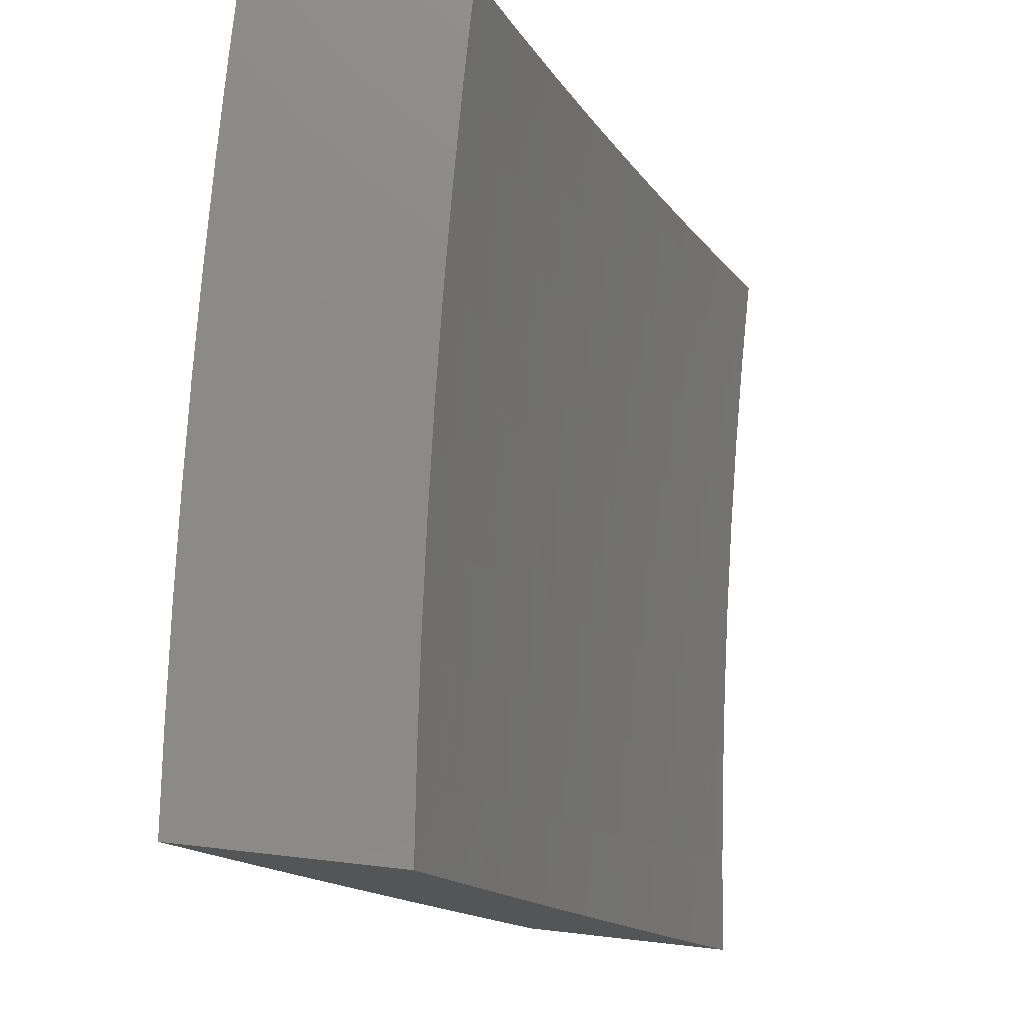
<metadata>
{"format":"stl","ext":"stl","renderer":"f3d","projection":"perspective","resolution":1024,"background":"white","views":[{"elev":77.5,"azim":6.3,"up":"+Z"}]}
</metadata>
<code>
# stl→obj: 400 verts, 796 faces
v -10.57 -1.269e-15 -4.127
v -10.61 -1.271e-15 -4
v -10.59 -0.1277 -4.063
v -10.61 -0.1252 -4
v -10.61 -0.2504 -4
v -10.59 -0.256 -4.063
v -10.61 -0.3755 -4
v -10.58 -0.385 -4.063
v -10.6 -0.5006 -4
v -10.58 -0.5145 -4.063
v -10.59 -0.6256 -4
v -10.57 -0.6445 -4.063
v -10.59 -0.7505 -4
v -10.56 -0.7751 -4.063
v -10.58 -0.8753 -4
v -10.55 -0.9061 -4.063
v -10.56 -1 -4
v -10.52 -1 -4.127
v -10.47 -1 -4.253
v -10.5 -0.9022 -4.189
v -10.53 -0.9042 -4.126
v -10.42 -1 -4.379
v -10.46 -0.8981 -4.315
v -10.48 -0.9001 -4.252
v -10.51 -0.7717 -4.189
v -10.54 -0.7734 -4.126
v -10.55 -0.6431 -4.126
v -10.37 -1 -4.505
v -10.41 -0.8939 -4.44
v -10.43 -0.896 -4.377
v -10.47 -0.7682 -4.315
v -10.49 -0.7699 -4.252
v -10.5 -0.6402 -4.252
v -10.52 -0.6417 -4.189
v -10.53 -0.5122 -4.189
v -10.55 -0.5133 -4.126
v -10.56 -0.3841 -4.126
v -10.32 -1 -4.629
v -10.36 -0.8895 -4.565
v -10.37 -0.8906 -4.534
v -10.38 -0.8917 -4.503
v -10.39 -0.7627 -4.503
v -10.41 -0.7637 -4.471
v -10.41 -0.635 -4.471
v -10.43 -0.6358 -4.44
v -10.43 -0.5075 -4.44
v -10.46 -0.5087 -4.377
v -10.46 -0.3806 -4.377
v -10.49 -0.3815 -4.315
v -10.49 -0.2538 -4.315
v -10.52 -0.2543 -4.252
v -10.52 -0.1269 -4.252
v -10.54 -0.1271 -4.189
v -10.52 -1.263e-15 -4.253
v -10.27 -1 -4.754
v -10.3 -0.885 -4.69
v -10.32 -0.8862 -4.659
v -10.33 -0.8873 -4.628
v -10.34 -0.759 -4.628
v -10.35 -0.7599 -4.596
v -10.36 -0.6319 -4.596
v -10.38 -0.6327 -4.565
v -10.38 -0.505 -4.565
v -10.4 -0.5056 -4.534
v -10.4 -0.3784 -4.534
v -10.41 -0.3788 -4.503
v -10.42 -0.252 -4.503
v -10.43 -0.2523 -4.471
v -10.43 -0.1258 -4.471
v -10.45 -0.126 -4.44
v -10.42 -1.247e-15 -4.505
v -10.47 -1.256e-15 -4.379
v -10.21 -1 -4.877
v -10.25 -0.8804 -4.814
v -10.26 -0.8816 -4.783
v -10.28 -0.8827 -4.752
v -10.29 -0.7551 -4.752
v -10.3 -0.756 -4.721
v -10.31 -0.6287 -4.721
v -10.32 -0.6295 -4.69
v -10.33 -0.5025 -4.69
v -10.34 -0.5031 -4.659
v -10.35 -0.3765 -4.659
v -10.36 -0.377 -4.628
v -10.37 -0.2507 -4.628
v -10.38 -0.251 -4.596
v -10.38 -0.1252 -4.596
v -10.4 -0.1254 -4.565
v -10.37 -1.238e-15 -4.629
v -10.15 -1 -5
v -10.2 -0.8757 -4.938
v -10.21 -0.8769 -4.907
v -10.22 -0.8781 -4.876
v -10.23 -0.7511 -4.876
v -10.25 -0.7521 -4.845
v -10.26 -0.6254 -4.845
v -10.27 -0.6262 -4.814
v -10.28 -0.4999 -4.814
v -10.29 -0.5005 -4.783
v -10.3 -0.3745 -4.783
v -10.31 -0.375 -4.752
v -10.31 -0.2494 -4.752
v -10.33 -0.2497 -4.721
v -10.33 -0.1246 -4.721
v -10.34 -0.1247 -4.69
v -10.32 -1.23e-15 -4.754
v -10.18 -0.8745 -4.969
v -10.17 -0.8753 -5
v -10.18 -0.7506 -5
v -10.19 -0.748 -4.969
v -10.19 -0.6257 -5
v -10.2 -0.622 -4.969
v -10.19 -0.5007 -5
v -10.21 -0.4965 -4.969
v -10.2 -0.3756 -5
v -10.21 -0.3715 -4.969
v -10.2 -0.2504 -5
v -10.22 -0.2471 -4.969
v -10.21 -0.1252 -5
v -10.22 -0.1232 -4.969
v -10.21 -1.222e-15 -5
v -10.23 -0.1234 -4.938
v -10.26 -1.224e-15 -4.877
v -10.25 -0.1236 -4.907
v -10.26 -0.1237 -4.876
v -10.25 -0.2478 -4.907
v -10.26 -0.2481 -4.876
v -10.24 -0.3725 -4.907
v -10.26 -0.373 -4.876
v -10.24 -0.4978 -4.907
v -10.25 -0.4985 -4.876
v -10.23 -0.6237 -4.907
v -10.24 -0.6245 -4.876
v -10.22 -0.75 -4.907
v -10.29 -0.1241 -4.814
v -10.28 -0.1239 -4.845
v -10.5 -0.1266 -4.315
v -10.47 -0.1263 -4.377
v -10.44 -0.2526 -4.44
v -10.43 -0.3793 -4.471
v -10.41 -0.5063 -4.503
v -10.39 -0.6335 -4.534
v -10.37 -0.7609 -4.565
v -10.34 -0.8884 -4.596
v -10.57 -0.1274 -4.126
v -10.56 -0.2555 -4.126
v -10.54 -0.2549 -4.189
v -10.54 -0.3833 -4.189
v -10.47 -0.2532 -4.377
v -10.42 -0.1257 -4.503
v -10.41 -0.1255 -4.534
v -10.39 -0.2513 -4.565
v -10.38 -0.3774 -4.596
v -10.36 -0.5038 -4.628
v -10.34 -0.6303 -4.659
v -10.31 -0.757 -4.69
v -10.29 -0.8839 -4.721
v -10.41 -0.2516 -4.534
v -10.37 -0.125 -4.628
v -10.36 -0.1249 -4.659
v -10.34 -0.2501 -4.69
v -10.32 -0.3755 -4.721
v -10.3 -0.5012 -4.752
v -10.28 -0.627 -4.783
v -10.26 -0.7531 -4.814
v -10.24 -0.8792 -4.845
v -10.35 -0.2504 -4.659
v -10.32 -0.1244 -4.752
v -10.3 -0.1242 -4.783
v -10.29 -0.2488 -4.814
v -10.27 -0.2484 -4.845
v -10.27 -0.3735 -4.845
v -10.3 -0.2491 -4.783
v -10.23 -0.2474 -4.938
v -10.23 -0.372 -4.938
v -10.22 -0.4972 -4.938
v -10.21 -0.6228 -4.938
v -10.21 -0.749 -4.938
v -10.51 -0.3824 -4.252
v -10.48 -0.5099 -4.315
v -10.45 -0.6373 -4.377
v -10.42 -0.7646 -4.44
v -10.39 -0.8928 -4.471
v -10.44 -0.3797 -4.44
v -10.39 -0.3779 -4.565
v -10.34 -0.376 -4.69
v -10.28 -0.374 -4.814
v -10.51 -0.5111 -4.252
v -10.42 -0.5069 -4.471
v -10.37 -0.5044 -4.596
v -10.32 -0.5018 -4.721
v -10.26 -0.4992 -4.845
v -10.48 -0.6388 -4.315
v -10.44 -0.7664 -4.377
v -10.4 -0.6342 -4.503
v -10.35 -0.6311 -4.628
v -10.3 -0.6279 -4.752
v -10.38 -0.7618 -4.534
v -10.33 -0.758 -4.659
v -10.27 -0.7541 -4.783
v -10.79 -1 -4.127
v -10.83 -1 -4
v -10.82 -0.9046 -4.063
v -10.84 -0.8753 -4
v -10.83 -0.7738 -4.063
v -10.85 -0.7504 -4
v -10.84 -0.6435 -4.063
v -10.86 -0.6255 -4
v -10.84 -0.5137 -4.063
v -10.87 -0.5005 -4
v -10.85 -0.3844 -4.063
v -10.87 -0.3755 -4
v -10.85 -0.2557 -4.063
v -10.88 -0.2503 -4
v -10.86 -0.1276 -4.063
v -10.88 -0.1252 -4
v -10.88 -1.332e-15 -4
v -10.83 -1.33e-15 -4.127
v -10.83 -0.1273 -4.126
v -10.83 -0.2552 -4.126
v -10.83 -0.3836 -4.126
v -10.82 -0.5126 -4.126
v -10.81 -0.6422 -4.126
v -10.81 -0.7722 -4.126
v -10.8 -0.9027 -4.126
v -10.77 -0.9008 -4.189
v -10.74 -1 -4.253
v -10.75 -0.8989 -4.252
v -10.73 -0.8969 -4.314
v -10.74 -0.7672 -4.314
v -10.71 -0.7655 -4.377
v -10.72 -0.6366 -4.377
v -10.7 -0.6352 -4.44
v -10.7 -0.5071 -4.44
v -10.69 -0.5065 -4.471
v -10.7 -0.379 -4.471
v -10.68 -0.3786 -4.502
v -10.69 -0.2518 -4.502
v -10.68 -0.2515 -4.534
v -10.68 -0.1255 -4.534
v -10.67 -0.1253 -4.565
v -10.69 -1.308e-15 -4.504
v -10.64 -1.299e-15 -4.629
v -10.81 -0.127 -4.189
v -10.79 -1.325e-15 -4.253
v -10.79 -0.1268 -4.252
v -10.76 -0.1265 -4.314
v -10.78 -0.2541 -4.252
v -10.76 -0.2535 -4.314
v -10.78 -0.382 -4.252
v -10.76 -0.3812 -4.314
v -10.78 -0.5105 -4.252
v -10.75 -0.5093 -4.314
v -10.77 -0.6394 -4.252
v -10.75 -0.638 -4.314
v -10.76 -0.7689 -4.252
v -10.74 -1.317e-15 -4.379
v -10.74 -0.1262 -4.377
v -10.74 -0.253 -4.377
v -10.73 -0.3803 -4.377
v -10.73 -0.5082 -4.377
v -10.72 -0.1259 -4.44
v -10.7 -0.1258 -4.471
v -10.69 -0.1256 -4.502
v -10.7 -0.2521 -4.471
v -10.59 -1.291e-15 -4.753
v -10.61 -0.1247 -4.69
v -10.63 -0.1249 -4.658
v -10.64 -0.125 -4.627
v -10.64 -0.2506 -4.627
v -10.65 -0.2509 -4.596
v -10.65 -0.3773 -4.596
v -10.66 -0.3777 -4.565
v -10.65 -0.5047 -4.565
v -10.67 -0.5053 -4.534
v -10.66 -0.633 -4.534
v -10.67 -0.6337 -4.502
v -10.66 -0.7621 -4.502
v -10.68 -0.7629 -4.471
v -10.67 -0.8919 -4.471
v -10.68 -0.8929 -4.44
v -10.64 -1 -4.504
v -10.69 -1 -4.379
v -10.54 -1.286e-15 -4.877
v -10.56 -0.1241 -4.814
v -10.58 -0.1243 -4.783
v -10.59 -0.1244 -4.752
v -10.59 -0.2494 -4.752
v -10.6 -0.2497 -4.721
v -10.6 -0.3754 -4.721
v -10.61 -0.3759 -4.69
v -10.6 -0.5023 -4.69
v -10.62 -0.5029 -4.658
v -10.61 -0.63 -4.658
v -10.62 -0.6308 -4.627
v -10.61 -0.7585 -4.627
v -10.63 -0.7594 -4.596
v -10.62 -0.8877 -4.596
v -10.63 -0.8888 -4.565
v -10.59 -1 -4.629
v -10.48 -1.284e-15 -5
v -10.51 -0.1235 -4.938
v -10.52 -0.1236 -4.907
v -10.54 -0.1238 -4.876
v -10.53 -0.2482 -4.876
v -10.55 -0.2485 -4.845
v -10.54 -0.3736 -4.845
v -10.56 -0.374 -4.814
v -10.55 -0.4998 -4.814
v -10.56 -0.5004 -4.783
v -10.56 -0.6269 -4.783
v -10.57 -0.6277 -4.752
v -10.56 -0.7548 -4.752
v -10.58 -0.7557 -4.721
v -10.57 -0.8834 -4.721
v -10.58 -0.8845 -4.69
v -10.54 -1 -4.753
v -10.49 -0.1233 -4.969
v -10.48 -0.1252 -5
v -10.49 -0.2472 -4.969
v -10.48 -0.2504 -5
v -10.49 -0.3716 -4.969
v -10.47 -0.3755 -5
v -10.48 -0.4966 -4.969
v -10.47 -0.5006 -5
v -10.48 -0.6221 -4.969
v -10.46 -0.6256 -5
v -10.47 -0.748 -4.969
v -10.45 -0.7505 -5
v -10.46 -0.8745 -4.969
v -10.44 -0.8753 -5
v -10.43 -1 -5
v -10.47 -0.8756 -4.938
v -10.49 -1 -4.877
v -10.49 -0.8768 -4.907
v -10.5 -0.8779 -4.876
v -10.5 -0.75 -4.907
v -10.51 -0.751 -4.876
v -10.5 -0.6237 -4.907
v -10.52 -0.6245 -4.876
v -10.51 -0.4979 -4.907
v -10.52 -0.4985 -4.876
v -10.52 -0.3726 -4.907
v -10.53 -0.3731 -4.876
v -10.52 -0.2478 -4.907
v -10.53 -0.8801 -4.814
v -10.51 -0.879 -4.845
v -10.7 -0.8949 -4.377
v -10.69 -0.7638 -4.44
v -10.68 -0.6345 -4.471
v -10.68 -0.5059 -4.502
v -10.67 -0.3782 -4.534
v -10.66 -0.2512 -4.565
v -10.65 -0.1252 -4.596
v -10.78 -0.7706 -4.189
v -10.79 -0.6408 -4.189
v -10.8 -0.5116 -4.189
v -10.8 -0.3828 -4.189
v -10.81 -0.2546 -4.189
v -10.65 -0.8908 -4.502
v -10.64 -0.8898 -4.534
v -10.64 -0.7603 -4.565
v -10.64 -0.6315 -4.596
v -10.63 -0.5035 -4.627
v -10.62 -0.3764 -4.658
v -10.61 -0.25 -4.69
v -10.6 -0.1246 -4.721
v -10.65 -0.7612 -4.534
v -10.6 -0.8866 -4.627
v -10.59 -0.8856 -4.658
v -10.59 -0.7566 -4.69
v -10.58 -0.6285 -4.721
v -10.58 -0.5011 -4.752
v -10.57 -0.3745 -4.783
v -10.56 -0.2488 -4.814
v -10.55 -0.124 -4.845
v -10.6 -0.7576 -4.658
v -10.55 -0.8823 -4.752
v -10.54 -0.8812 -4.783
v -10.54 -0.7529 -4.814
v -10.52 -0.7519 -4.845
v -10.53 -0.6253 -4.845
v -10.55 -0.7538 -4.783
v -10.48 -0.749 -4.938
v -10.49 -0.6229 -4.938
v -10.5 -0.4973 -4.938
v -10.5 -0.3721 -4.938
v -10.51 -0.2475 -4.938
v -10.65 -0.6323 -4.565
v -10.6 -0.6292 -4.69
v -10.54 -0.6261 -4.814
v -10.64 -0.5041 -4.596
v -10.59 -0.5017 -4.721
v -10.54 -0.4992 -4.845
v -10.71 -0.3795 -4.44
v -10.71 -0.2524 -4.44
v -10.63 -0.3768 -4.627
v -10.58 -0.375 -4.752
v -10.63 -0.2503 -4.658
v -10.57 -0.2491 -4.783
f 1 2 3
f 3 2 4
f 3 4 5
f 3 5 6
f 6 5 7
f 6 7 8
f 8 7 9
f 8 9 10
f 10 9 11
f 10 11 12
f 12 11 13
f 12 13 14
f 14 13 15
f 14 15 16
f 16 15 17
f 16 17 18
f 19 20 18
f 18 20 21
f 18 21 16
f 16 21 14
f 22 23 19
f 19 23 24
f 19 24 20
f 20 24 25
f 20 25 26
f 26 25 27
f 26 27 12
f 12 27 10
f 28 29 22
f 22 29 30
f 22 30 23
f 23 30 31
f 23 31 32
f 32 31 33
f 32 33 34
f 34 33 35
f 34 35 36
f 36 35 37
f 36 37 8
f 8 37 6
f 38 39 28
f 28 39 40
f 28 40 41
f 41 40 42
f 41 42 43
f 43 42 44
f 43 44 45
f 45 44 46
f 45 46 47
f 47 46 48
f 47 48 49
f 49 48 50
f 49 50 51
f 51 50 52
f 51 52 53
f 53 52 54
f 53 54 1
f 55 56 38
f 38 56 57
f 38 57 58
f 58 57 59
f 58 59 60
f 60 59 61
f 60 61 62
f 62 61 63
f 62 63 64
f 64 63 65
f 64 65 66
f 66 65 67
f 66 67 68
f 68 67 69
f 68 69 70
f 70 69 71
f 70 71 72
f 73 74 55
f 55 74 75
f 55 75 76
f 76 75 77
f 76 77 78
f 78 77 79
f 78 79 80
f 80 79 81
f 80 81 82
f 82 81 83
f 82 83 84
f 84 83 85
f 84 85 86
f 86 85 87
f 86 87 88
f 88 87 89
f 88 89 71
f 90 91 73
f 73 91 92
f 73 92 93
f 93 92 94
f 93 94 95
f 95 94 96
f 95 96 97
f 97 96 98
f 97 98 99
f 99 98 100
f 99 100 101
f 101 100 102
f 101 102 103
f 103 102 104
f 103 104 105
f 105 104 106
f 105 106 89
f 91 90 107
f 107 90 108
f 107 108 109
f 107 109 110
f 110 109 111
f 110 111 112
f 112 111 113
f 112 113 114
f 114 113 115
f 114 115 116
f 116 115 117
f 116 117 118
f 118 117 119
f 118 119 120
f 120 119 121
f 120 121 122
f 122 121 123
f 122 123 124
f 124 123 125
f 124 125 126
f 126 125 127
f 126 127 128
f 128 127 129
f 128 129 130
f 130 129 131
f 130 131 132
f 132 131 133
f 132 133 134
f 134 133 94
f 134 94 92
f 106 135 123
f 123 135 136
f 123 136 125
f 125 136 127
f 54 137 72
f 72 137 138
f 72 138 70
f 70 138 139
f 70 139 68
f 68 139 140
f 68 140 66
f 66 140 141
f 66 141 64
f 64 141 142
f 64 142 62
f 62 142 143
f 62 143 60
f 60 143 144
f 60 144 58
f 58 144 38
f 53 1 145
f 145 1 3
f 145 3 146
f 146 3 6
f 146 6 37
f 137 54 52
f 53 145 147
f 147 145 146
f 147 146 148
f 148 146 37
f 148 37 35
f 52 50 137
f 137 50 149
f 137 149 138
f 138 149 139
f 69 150 71
f 71 150 151
f 71 151 88
f 88 151 152
f 88 152 86
f 86 152 153
f 86 153 84
f 84 153 154
f 84 154 82
f 82 154 155
f 82 155 80
f 80 155 156
f 80 156 78
f 78 156 157
f 78 157 76
f 76 157 55
f 69 67 150
f 150 67 158
f 150 158 151
f 151 158 152
f 87 159 89
f 89 159 160
f 89 160 105
f 105 160 161
f 105 161 103
f 103 161 162
f 103 162 101
f 101 162 163
f 101 163 99
f 99 163 164
f 99 164 97
f 97 164 165
f 97 165 95
f 95 165 166
f 95 166 93
f 93 166 73
f 87 85 159
f 159 85 167
f 159 167 160
f 160 167 161
f 104 168 106
f 106 168 169
f 106 169 135
f 135 169 170
f 135 170 171
f 171 170 172
f 171 172 129
f 129 172 131
f 104 102 168
f 168 102 173
f 168 173 169
f 169 173 170
f 127 136 171
f 171 136 135
f 118 120 122
f 122 124 174
f 174 124 126
f 174 126 175
f 175 126 128
f 175 128 176
f 176 128 130
f 176 130 177
f 177 130 132
f 177 132 178
f 178 132 134
f 178 134 91
f 91 134 92
f 53 147 51
f 51 147 179
f 51 179 49
f 49 179 180
f 49 180 47
f 47 180 181
f 47 181 45
f 45 181 182
f 45 182 43
f 43 182 183
f 43 183 41
f 41 183 28
f 179 147 148
f 50 48 149
f 149 48 184
f 149 184 139
f 139 184 140
f 67 65 158
f 158 65 185
f 158 185 152
f 152 185 153
f 85 83 167
f 167 83 186
f 167 186 161
f 161 186 162
f 102 100 173
f 173 100 187
f 173 187 170
f 170 187 172
f 129 127 171
f 116 118 174
f 174 118 122
f 116 174 175
f 179 148 188
f 188 148 35
f 188 35 33
f 48 46 184
f 184 46 189
f 184 189 140
f 140 189 141
f 65 63 185
f 185 63 190
f 185 190 153
f 153 190 154
f 83 81 186
f 186 81 191
f 186 191 162
f 162 191 163
f 100 98 187
f 187 98 192
f 187 192 172
f 172 192 131
f 114 116 175
f 114 175 176
f 8 10 36
f 36 10 27
f 36 27 34
f 34 27 25
f 34 25 32
f 32 25 24
f 32 24 23
f 179 188 180
f 180 188 193
f 180 193 181
f 181 193 194
f 181 194 182
f 182 194 29
f 182 29 183
f 183 29 28
f 193 188 33
f 46 44 189
f 189 44 195
f 189 195 141
f 141 195 142
f 63 61 190
f 190 61 196
f 190 196 154
f 154 196 155
f 81 79 191
f 191 79 197
f 191 197 163
f 163 197 164
f 133 131 192
f 133 192 96
f 96 192 98
f 112 114 176
f 112 176 177
f 194 193 31
f 31 193 33
f 44 42 195
f 195 42 198
f 195 198 142
f 142 198 143
f 61 59 196
f 196 59 199
f 196 199 155
f 155 199 156
f 79 77 197
f 197 77 200
f 197 200 164
f 164 200 165
f 94 133 96
f 110 112 177
f 110 177 178
f 12 14 26
f 26 14 21
f 26 21 20
f 29 194 30
f 30 194 31
f 42 40 198
f 198 40 39
f 198 39 143
f 143 39 144
f 59 57 199
f 199 57 56
f 199 56 156
f 156 56 157
f 77 75 200
f 200 75 74
f 200 74 165
f 165 74 166
f 107 110 178
f 107 178 91
f 38 144 39
f 55 157 56
f 73 166 74
f 201 202 203
f 203 202 204
f 203 204 205
f 205 204 206
f 205 206 207
f 207 206 208
f 207 208 209
f 209 208 210
f 209 210 211
f 211 210 212
f 211 212 213
f 213 212 214
f 213 214 215
f 215 214 216
f 215 216 217
f 217 218 215
f 215 218 219
f 215 219 213
f 213 219 220
f 213 220 211
f 211 220 221
f 211 221 209
f 209 221 222
f 209 222 207
f 207 222 223
f 207 223 205
f 205 223 224
f 205 224 203
f 203 224 225
f 203 225 201
f 201 225 226
f 201 226 227
f 227 226 228
f 227 228 229
f 229 228 230
f 229 230 231
f 231 230 232
f 231 232 233
f 233 232 234
f 233 234 235
f 235 234 236
f 235 236 237
f 237 236 238
f 237 238 239
f 239 238 240
f 239 240 241
f 241 240 242
f 241 242 243
f 219 218 244
f 244 218 245
f 244 245 246
f 246 245 247
f 246 247 248
f 248 247 249
f 248 249 250
f 250 249 251
f 250 251 252
f 252 251 253
f 252 253 254
f 254 253 255
f 254 255 256
f 256 255 230
f 256 230 228
f 245 257 247
f 247 257 258
f 247 258 249
f 249 258 259
f 249 259 251
f 251 259 260
f 251 260 253
f 253 260 261
f 253 261 255
f 255 261 232
f 255 232 230
f 258 257 262
f 262 257 242
f 262 242 263
f 263 242 264
f 263 264 265
f 265 264 238
f 265 238 236
f 266 267 243
f 243 267 268
f 243 268 269
f 269 268 270
f 269 270 271
f 271 270 272
f 271 272 273
f 273 272 274
f 273 274 275
f 275 274 276
f 275 276 277
f 277 276 278
f 277 278 279
f 279 278 280
f 279 280 281
f 281 280 282
f 281 282 283
f 284 285 266
f 266 285 286
f 266 286 287
f 287 286 288
f 287 288 289
f 289 288 290
f 289 290 291
f 291 290 292
f 291 292 293
f 293 292 294
f 293 294 295
f 295 294 296
f 295 296 297
f 297 296 298
f 297 298 299
f 299 298 300
f 299 300 282
f 301 302 284
f 284 302 303
f 284 303 304
f 304 303 305
f 304 305 306
f 306 305 307
f 306 307 308
f 308 307 309
f 308 309 310
f 310 309 311
f 310 311 312
f 312 311 313
f 312 313 314
f 314 313 315
f 314 315 316
f 316 315 317
f 316 317 300
f 302 301 318
f 318 301 319
f 318 319 320
f 320 319 321
f 320 321 322
f 322 321 323
f 322 323 324
f 324 323 325
f 324 325 326
f 326 325 327
f 326 327 328
f 328 327 329
f 328 329 330
f 330 329 331
f 330 331 332
f 330 332 333
f 333 332 334
f 333 334 335
f 335 334 336
f 335 336 337
f 337 336 338
f 337 338 339
f 339 338 340
f 339 340 341
f 341 340 342
f 341 342 343
f 343 342 344
f 343 344 345
f 345 344 305
f 345 305 303
f 317 346 334
f 334 346 347
f 334 347 336
f 336 347 338
f 227 229 283
f 283 229 348
f 283 348 281
f 281 348 349
f 281 349 279
f 279 349 350
f 279 350 277
f 277 350 351
f 277 351 275
f 275 351 352
f 275 352 273
f 273 352 353
f 273 353 271
f 271 353 354
f 271 354 269
f 269 354 243
f 256 228 226
f 226 225 355
f 355 225 224
f 355 224 356
f 356 224 223
f 356 223 357
f 357 223 222
f 357 222 358
f 358 222 221
f 358 221 359
f 359 221 220
f 359 220 244
f 244 220 219
f 349 348 231
f 231 348 229
f 280 360 282
f 282 360 361
f 282 361 299
f 299 361 362
f 299 362 297
f 297 362 363
f 297 363 295
f 295 363 364
f 295 364 293
f 293 364 365
f 293 365 291
f 291 365 366
f 291 366 289
f 289 366 367
f 289 367 287
f 287 367 266
f 280 278 360
f 360 278 368
f 360 368 361
f 361 368 362
f 298 369 300
f 300 369 370
f 300 370 316
f 316 370 371
f 316 371 314
f 314 371 372
f 314 372 312
f 312 372 373
f 312 373 310
f 310 373 374
f 310 374 308
f 308 374 375
f 308 375 306
f 306 375 376
f 306 376 304
f 304 376 284
f 298 296 369
f 369 296 377
f 369 377 370
f 370 377 371
f 315 378 317
f 317 378 379
f 317 379 346
f 346 379 380
f 346 380 381
f 381 380 382
f 381 382 340
f 340 382 342
f 315 313 378
f 378 313 383
f 378 383 379
f 379 383 380
f 338 347 381
f 381 347 346
f 328 330 333
f 333 335 384
f 384 335 337
f 384 337 385
f 385 337 339
f 385 339 386
f 386 339 341
f 386 341 387
f 387 341 343
f 387 343 388
f 388 343 345
f 388 345 302
f 302 345 303
f 254 256 355
f 355 256 226
f 254 355 356
f 350 349 233
f 233 349 231
f 278 276 368
f 368 276 389
f 368 389 362
f 362 389 363
f 296 294 377
f 377 294 390
f 377 390 371
f 371 390 372
f 313 311 383
f 383 311 391
f 383 391 380
f 380 391 382
f 340 338 381
f 326 328 384
f 384 328 333
f 326 384 385
f 252 254 356
f 252 356 357
f 234 232 261
f 351 350 235
f 235 350 233
f 276 274 389
f 389 274 392
f 389 392 363
f 363 392 364
f 294 292 390
f 390 292 393
f 390 393 372
f 372 393 373
f 311 309 391
f 391 309 394
f 391 394 382
f 382 394 342
f 324 326 385
f 324 385 386
f 250 252 357
f 250 357 358
f 234 261 395
f 395 261 260
f 395 260 396
f 396 260 259
f 396 259 262
f 262 259 258
f 352 351 237
f 237 351 235
f 274 272 392
f 392 272 397
f 392 397 364
f 364 397 365
f 292 290 393
f 393 290 398
f 393 398 373
f 373 398 374
f 344 342 394
f 344 394 307
f 307 394 309
f 322 324 386
f 322 386 387
f 248 250 358
f 248 358 359
f 265 236 395
f 395 236 234
f 265 395 396
f 353 352 239
f 239 352 237
f 272 270 397
f 397 270 399
f 397 399 365
f 365 399 366
f 290 288 398
f 398 288 400
f 398 400 374
f 374 400 375
f 305 344 307
f 320 322 387
f 320 387 388
f 246 248 359
f 246 359 244
f 263 265 396
f 263 396 262
f 240 238 264
f 354 353 241
f 241 353 239
f 270 268 399
f 399 268 267
f 399 267 366
f 366 267 367
f 288 286 400
f 400 286 285
f 400 285 375
f 375 285 376
f 318 320 388
f 318 388 302
f 242 240 264
f 243 354 241
f 266 367 267
f 284 376 285
f 1 245 2
f 2 245 218
f 2 218 217
f 245 1 257
f 257 1 54
f 257 54 242
f 242 54 72
f 242 72 243
f 243 72 71
f 243 71 266
f 266 71 89
f 266 89 284
f 284 89 106
f 284 106 301
f 301 106 123
f 301 123 121
f 301 121 319
f 319 121 119
f 319 119 321
f 321 119 117
f 321 117 323
f 323 117 115
f 323 115 325
f 325 115 113
f 325 113 327
f 327 113 329
f 329 113 111
f 329 111 331
f 331 111 109
f 331 109 332
f 332 109 108
f 332 108 90
f 17 15 202
f 202 15 13
f 202 13 204
f 204 13 11
f 204 11 206
f 206 11 9
f 206 9 208
f 208 9 210
f 210 9 7
f 210 7 212
f 212 7 5
f 212 5 214
f 214 5 4
f 214 4 216
f 216 4 2
f 216 2 217
f 90 73 332
f 332 73 55
f 332 55 334
f 334 55 38
f 334 38 317
f 317 38 28
f 317 28 300
f 300 28 22
f 300 22 282
f 282 22 19
f 282 19 283
f 283 19 18
f 283 18 227
f 227 18 17
f 227 17 201
f 201 17 202

</code>
